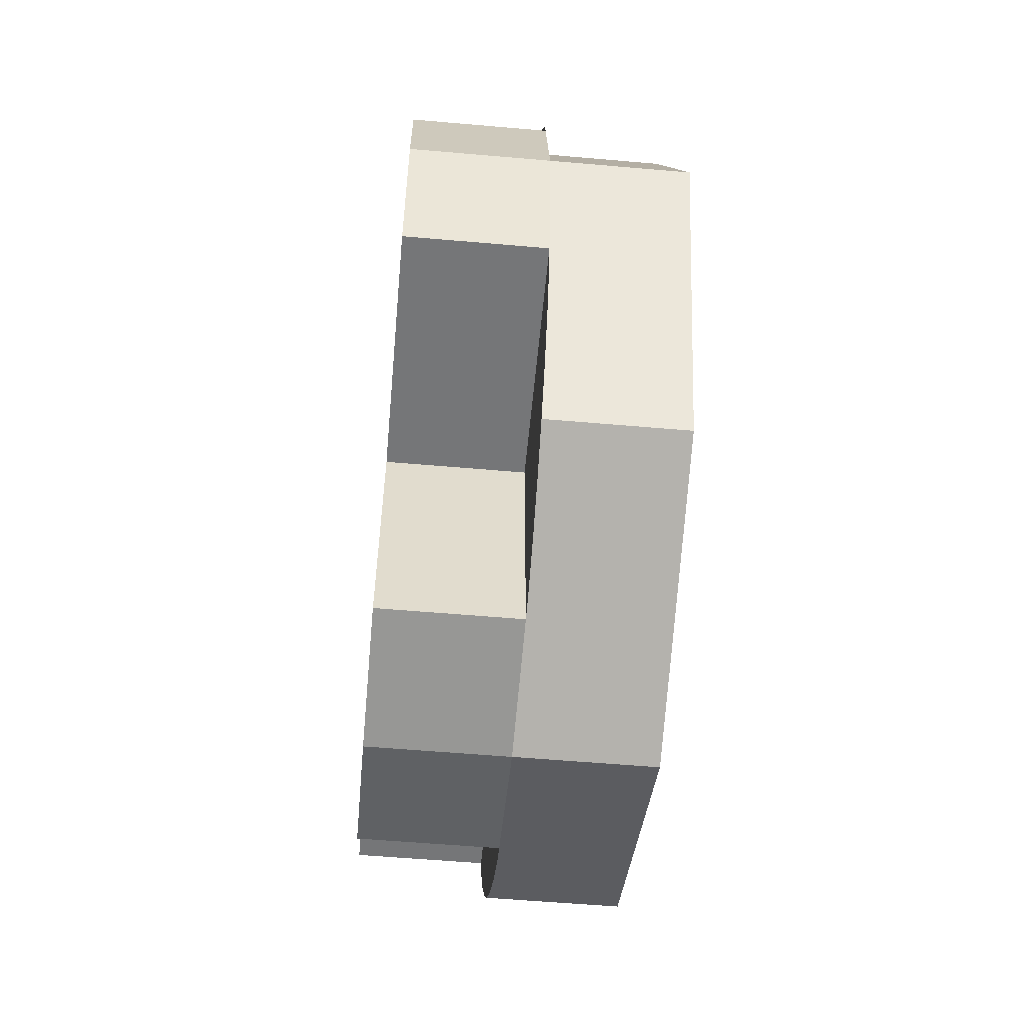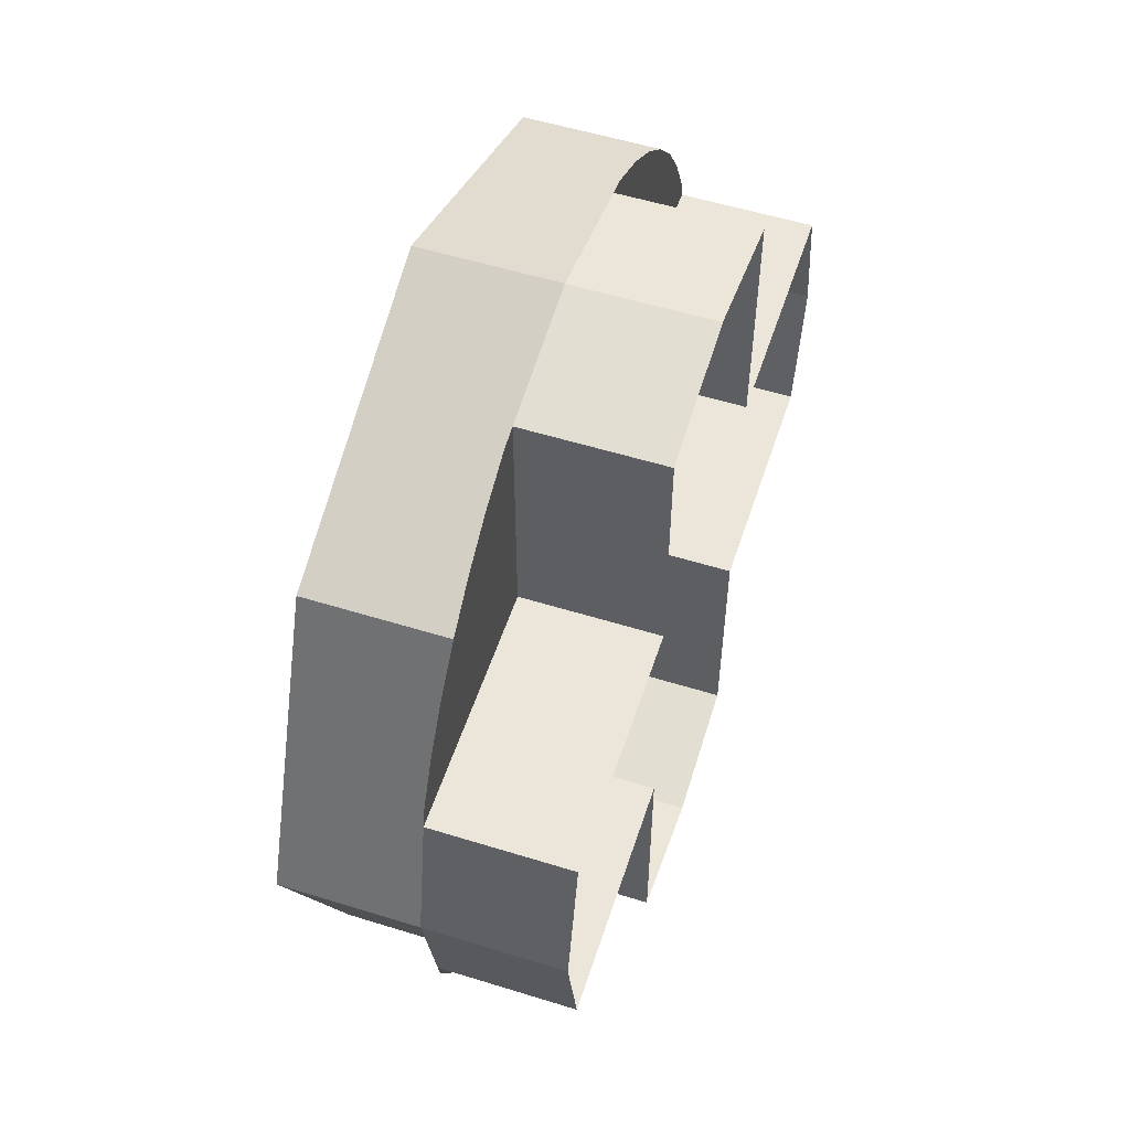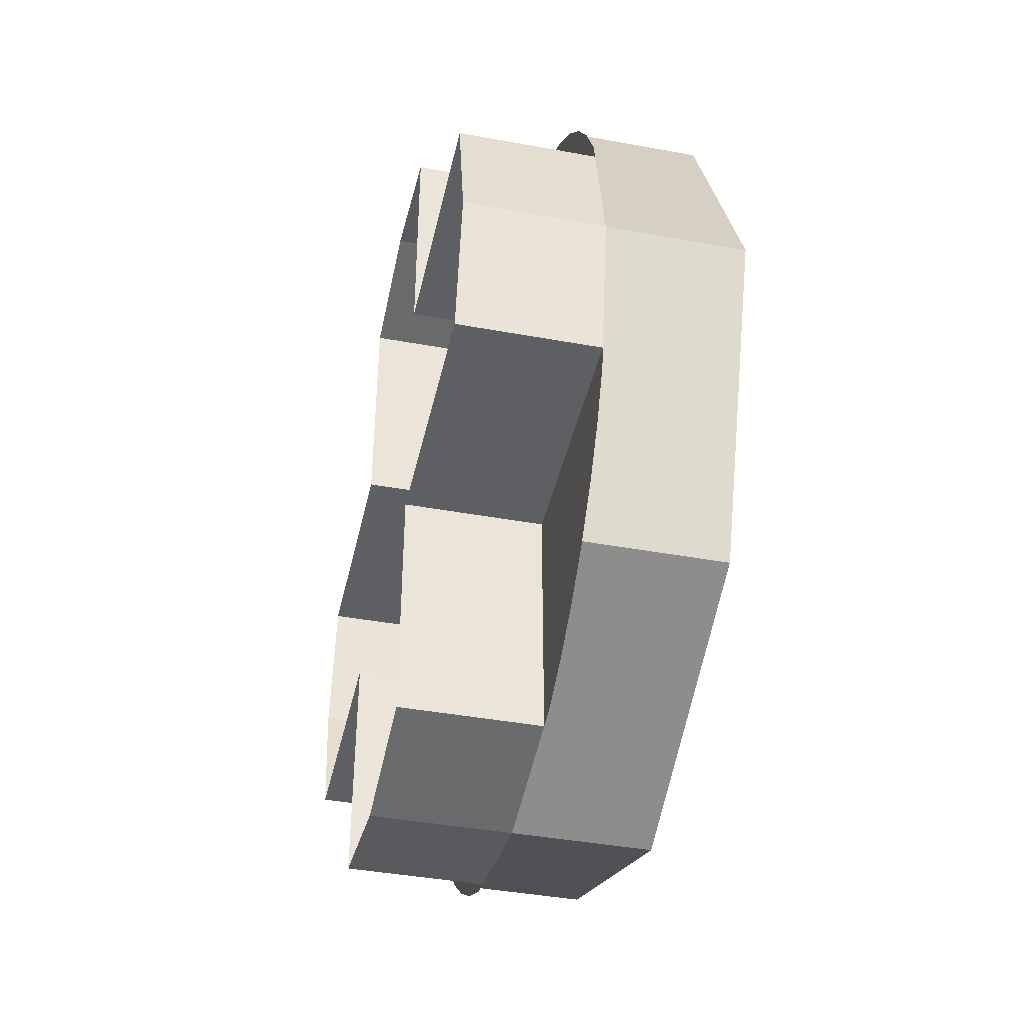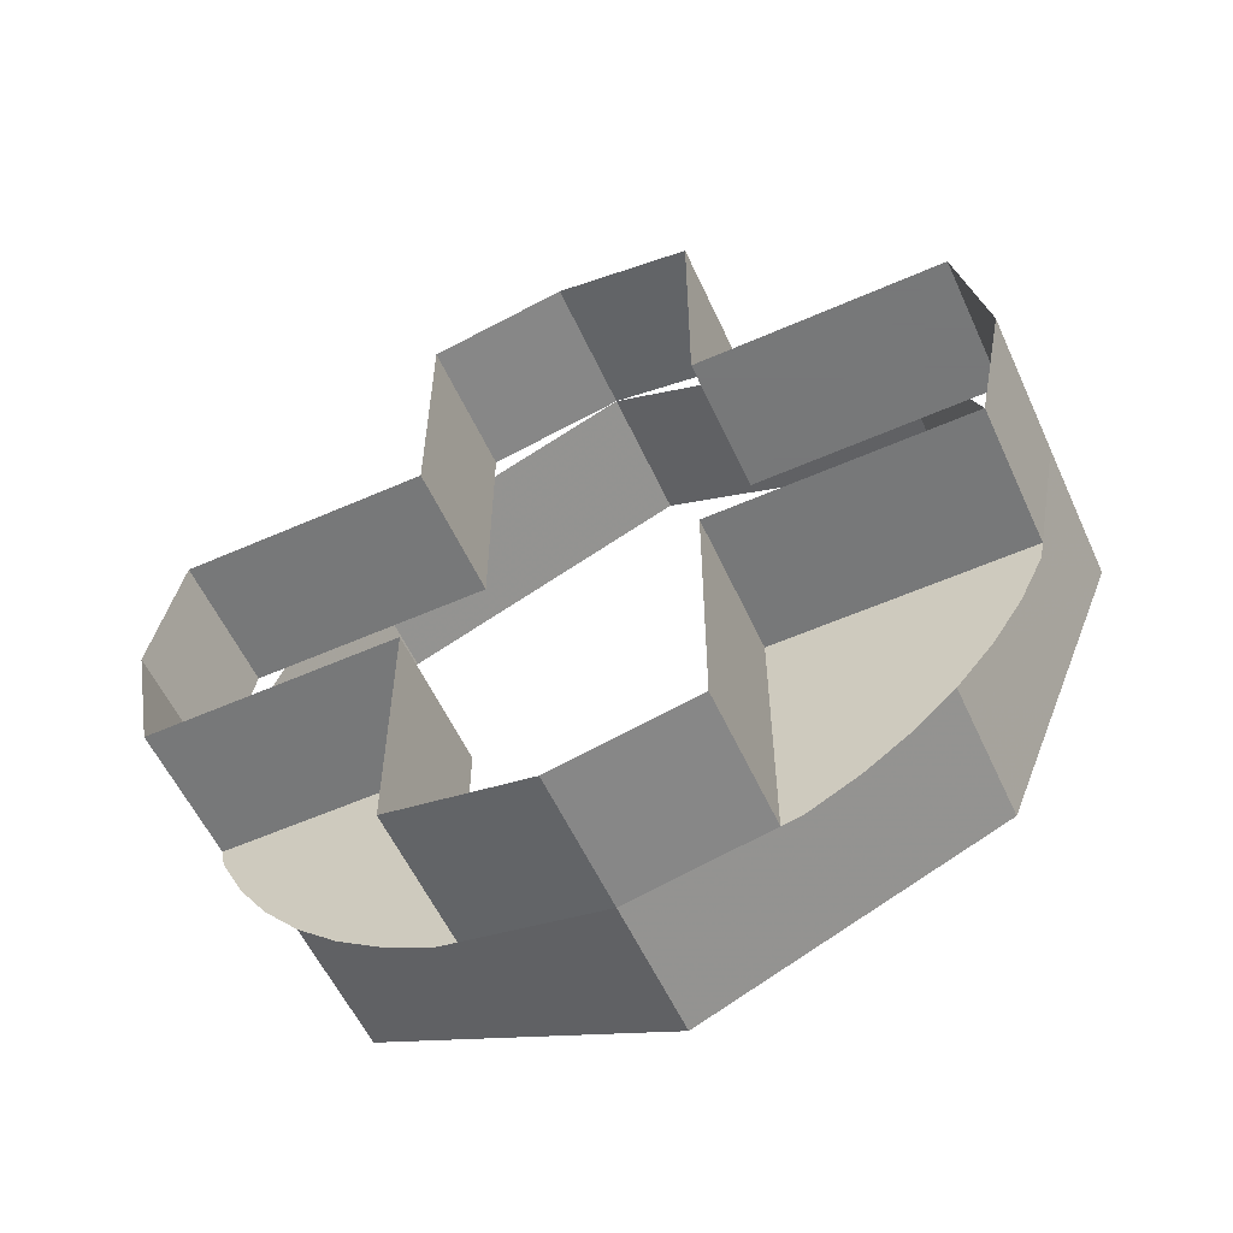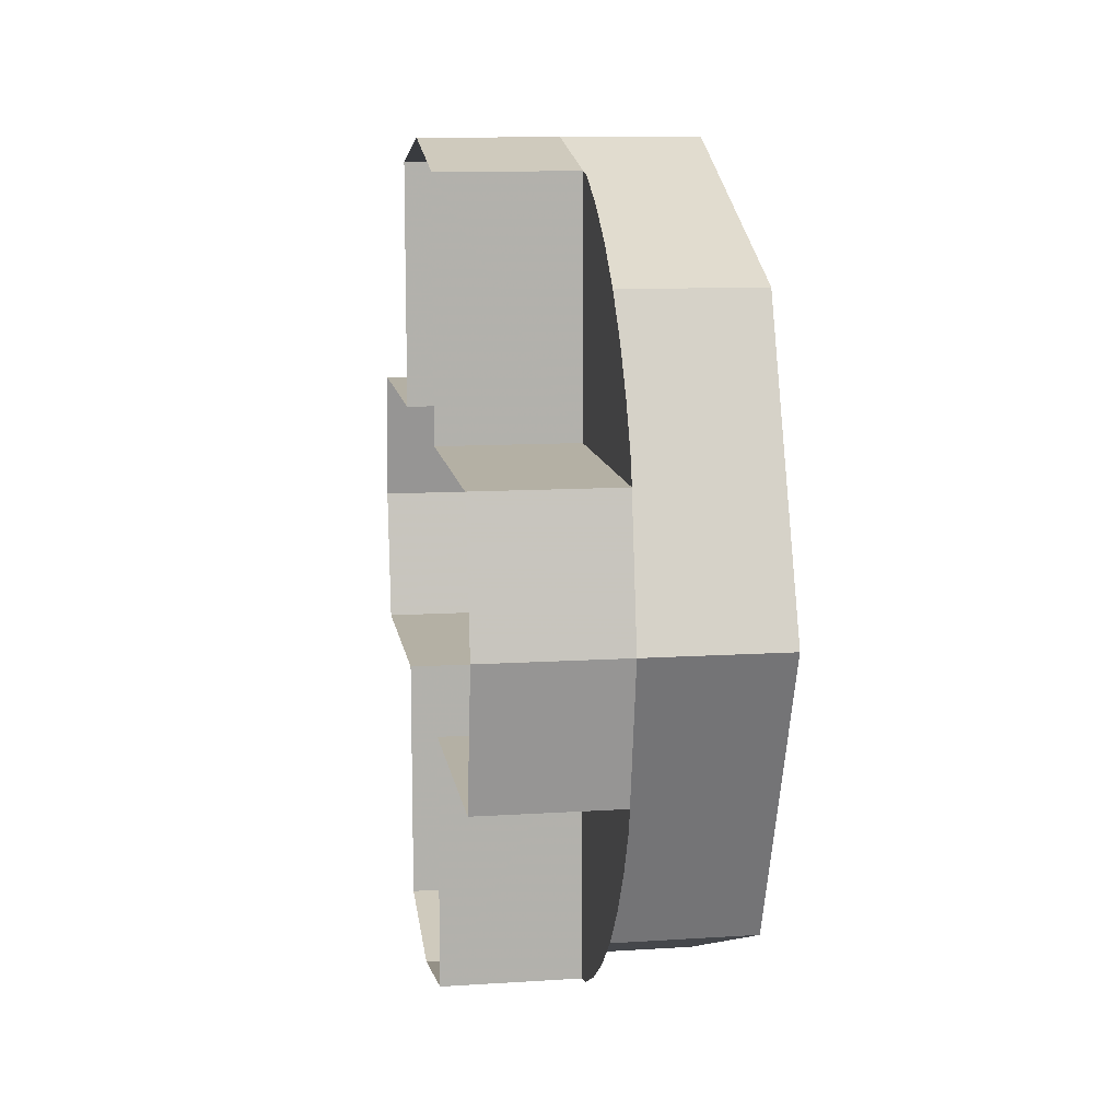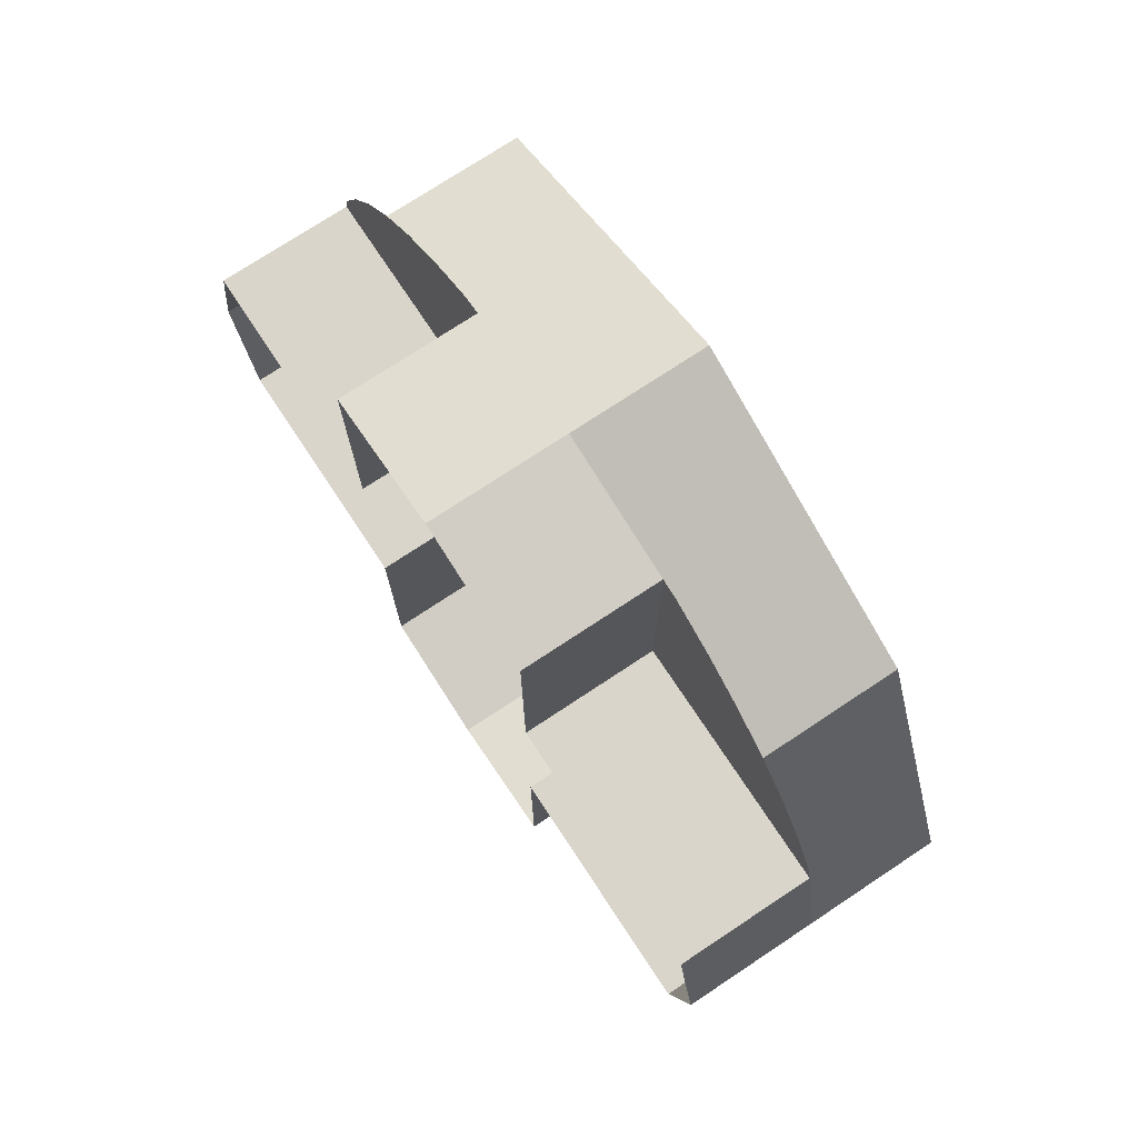
<metadata>
{"format":"obj","ext":"obj","renderer":"f3d","projection":"perspective","resolution":1024,"background":"white","views":[{"elev":-56.8,"azim":-5.2,"up":"+Y"},{"elev":55.1,"azim":-161.9,"up":"+Z"},{"elev":-42.0,"azim":-12.4,"up":"+Y"},{"elev":-57.3,"azim":-65.4,"up":"+Z"},{"elev":11.4,"azim":-8.8,"up":"+Y"},{"elev":74.6,"azim":-33.5,"up":"+Y"}]}
</metadata>
<code>
v 0.1 0.2121 0.2121
v 0.1 0.3 0
v 0.2 0.3 0
v 0.2 0.2121 0.2121
v 0.1 0 0.3
v 0.1 0.2121 0.2121
v 0.2 0.2121 0.2121
v 0.2 0 0.3
v 0.1 -0.2121 0.2121
v 0.1 0 0.3
v 0.2 0 0.3
v 0.2 -0.2121 0.2121
v 0.1 -0.3 0
v 0.1 -0.2121 0.2121
v 0.2 -0.2121 0.2121
v 0.2 -0.3 0
v 0.1 -0.2121 -0.2121
v 0.1 -0.3 0
v 0.2 -0.3 0
v 0.2 -0.2121 -0.2121
v 0.1 0 -0.3
v 0.1 -0.2121 -0.2121
v 0.2 -0.2121 -0.2121
v 0.2 0 -0.3
v 0.1 0.2121 -0.2121
v 0.1 0 -0.3
v 0.2 0 -0.3
v 0.2 0.2121 -0.2121
v 0.1 0.3 0
v 0.1 0.2121 -0.2121
v 0.2 0.2121 -0.2121
v 0.2 0.3 0
v 0.1 -0.2772 0.1148
v 0.1 -0.1 0.1
v 0.1 -0.2801 0.1
v 0.1 -0.1 0.2801
v 0.1 -0.1 0.1
v 0.1 -0.1148 0.2772
v 0.1 0.1 0.1
v 0.1 0.2772 0.1148
v 0.1 0.2801 0.1
v 0.1 0.1 0.1
v 0.1 0.1 0.2801
v 0.1 0.1148 0.2772
v 0.1 -0.1 -0.1
v 0.1 -0.2772 -0.1148
v 0.1 -0.2801 -0.1
v 0.1 -0.1 -0.1
v 0.1 -0.1 -0.2801
v 0.1 -0.1148 -0.2772
v 0.1 0.2772 -0.1148
v 0.1 0.1 -0.1
v 0.1 0.2802 -0.1
v 0.1 0.1 -0.2801
v 0.1 0.1 -0.1
v 0.1 0.1148 -0.2772
v 0.1 -0.1148 0.2772
v 0.1 -0.1 0.1
v 0.1 -0.2772 0.1148
v 0.1 -0.1148 0.2772
v 0.1 -0.2772 0.1148
v 0.1 -0.2598 0.15
v 0.1 -0.15 0.2598
v 0.1 -0.15 0.2598
v 0.1 -0.2598 0.15
v 0.1 -0.238 0.1826
v 0.1 -0.1826 0.238
v 0.1 -0.1826 0.238
v 0.1 -0.238 0.1826
v 0.1 -0.2121 0.2121
v 0.1 0.2772 0.1148
v 0.1 0.1 0.1
v 0.1 0.1148 0.2772
v 0.1 0.2772 0.1148
v 0.1 0.1148 0.2772
v 0.1 0.15 0.2598
v 0.1 0.2598 0.15
v 0.1 0.2598 0.15
v 0.1 0.15 0.2598
v 0.1 0.1826 0.238
v 0.1 0.238 0.1826
v 0.1 0.238 0.1826
v 0.1 0.1826 0.238
v 0.1 0.2121 0.2121
v 0.1 0.1148 -0.2772
v 0.1 0.1 -0.1
v 0.1 0.2772 -0.1148
v 0.1 0.1148 -0.2772
v 0.1 0.2772 -0.1148
v 0.1 0.2598 -0.15
v 0.1 0.15 -0.2598
v 0.1 0.15 -0.2598
v 0.1 0.2598 -0.15
v 0.1 0.238 -0.1826
v 0.1 0.1826 -0.238
v 0.1 0.1826 -0.238
v 0.1 0.238 -0.1826
v 0.1 0.2121 -0.2121
v 0.1 -0.2772 -0.1148
v 0.1 -0.1 -0.1
v 0.1 -0.1148 -0.2772
v 0.1 -0.2772 -0.1148
v 0.1 -0.1148 -0.2772
v 0.1 -0.15 -0.2598
v 0.1 -0.2598 -0.15
v 0.1 -0.2598 -0.15
v 0.1 -0.15 -0.2598
v 0.1 -0.1826 -0.238
v 0.1 -0.238 -0.1826
v 0.1 -0.238 -0.1826
v 0.1 -0.1826 -0.238
v 0.1 -0.2121 -0.2121
v 0.1 -0.1 0.1
v 0 -0.1 0.1
v 0 -0.1 0.2801
v 0.1 -0.1 0.2801
v 0 -0.2801 0.1
v 0 -0.1 0.1
v 0.1 -0.1 0.1
v 0.1 -0.2801 0.1
v 0.1 0.1 0.1
v 0 0.1 0.1
v 0 0.1 0.2801
v 0.1 0.1 0.2801
v 0 0.2801 0.1
v 0 0.1 0.1
v 0.1 0.1 0.1
v 0.1 0.2801 0.1
v 0.1 0.1 -0.1
v 0 0.1 -0.1
v 0 0.1 -0.2801
v 0.1 0.1 -0.2801
v 0 0.2801 -0.1
v 0 0.1 -0.1
v 0.1 0.1 -0.1
v 0.1 0.2801 -0.1
v 0.1 -0.1 -0.1
v 0 -0.1 -0.1
v 0 -0.1 -0.2801
v 0.1 -0.1 -0.2801
v 0 -0.2801 -0.1
v 0 -0.1 -0.1
v 0.1 -0.1 -0.1
v 0.1 -0.2801 -0.1
v 0 -0.2801 0.1
v 0.1 -0.2801 0.1
v 0.1 -0.3 0
v 0 -0.3 0
v 0 -0.1 0.2801
v 0 0 0.3
v 0.1 0 0.3
v 0.1 -0.1 0.2801
v 0 0.1 0.2801
v 0.1 0.1 0.2801
v 0.1 0 0.3
v 0 0 0.3
v 0 0.2801 0.1
v 0 0.3 0
v 0.1 0.3 0
v 0.1 0.2801 0.1
v 0 0.2801 -0.1
v 0.1 0.2801 -0.1
v 0.1 0.3 0
v 0 0.3 0
v 0 -0.1 -0.2801
v 0.1 -0.1 -0.2801
v 0.1 0 -0.3
v 0 0 -0.3
v 0 0.1 -0.2801
v 0 0 -0.3
v 0.1 0 -0.3
v 0.1 0.1 -0.2801
v 0 -0.2801 -0.1
v 0 -0.3 0
v 0.1 -0.3 0
v 0.1 -0.2801 -0.1
g mesh7476474
f 1 3 2
f 3 1 4
f 5 7 6
f 7 5 8
f 9 11 10
f 11 9 12
f 13 15 14
f 15 13 16
f 17 19 18
f 19 17 20
f 21 23 22
f 23 21 24
f 25 27 26
f 27 25 28
f 29 31 30
f 31 29 32
g mesh7476481
f 33 34 35
f 36 37 38
f 39 40 41
f 42 43 44
f 45 46 47
f 48 49 50
f 51 52 53
f 54 55 56
f 57 58 59
g mesh7476482
f 60 61 62
f 62 63 60
f 64 65 66
f 66 67 64
f 68 69 70
f 71 72 73
g mesh7476484
f 74 75 76
f 76 77 74
f 78 79 80
f 80 81 78
f 82 83 84
f 85 86 87
g mesh7476486
f 88 89 90
f 90 91 88
f 92 93 94
f 94 95 92
f 96 97 98
f 99 100 101
g mesh7476488
f 102 103 104
f 104 105 102
f 106 107 108
f 108 109 106
f 110 111 112
g mesh7476493
f 113 115 114
f 115 113 116
g mesh7476494
f 117 119 118
f 119 117 120
g mesh7476496
f 121 122 123
f 123 124 121
g mesh7476497
f 125 126 127
f 127 128 125
g mesh7476499
f 129 131 130
f 131 129 132
g mesh7476500
f 133 135 134
f 135 133 136
g mesh7476502
f 137 138 139
f 139 140 137
g mesh7476503
f 141 142 143
f 143 144 141
f 145 147 146
f 147 145 148
f 149 151 150
f 151 149 152
f 153 155 154
f 155 153 156
f 157 159 158
f 159 157 160
f 161 163 162
f 163 161 164
f 165 167 166
f 167 165 168
f 169 171 170
f 171 169 172
f 173 175 174
f 175 173 176

</code>
